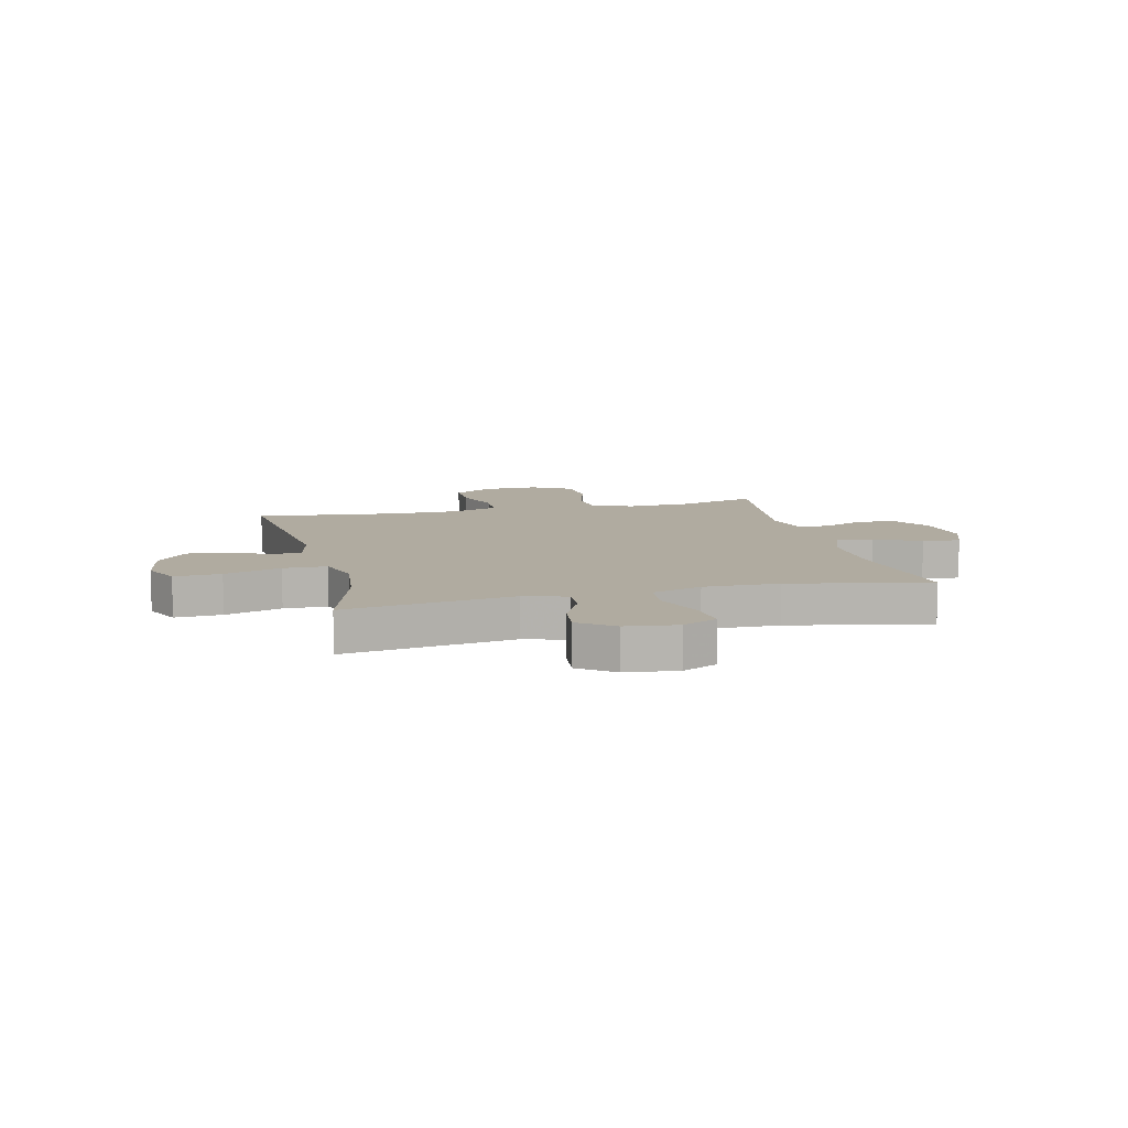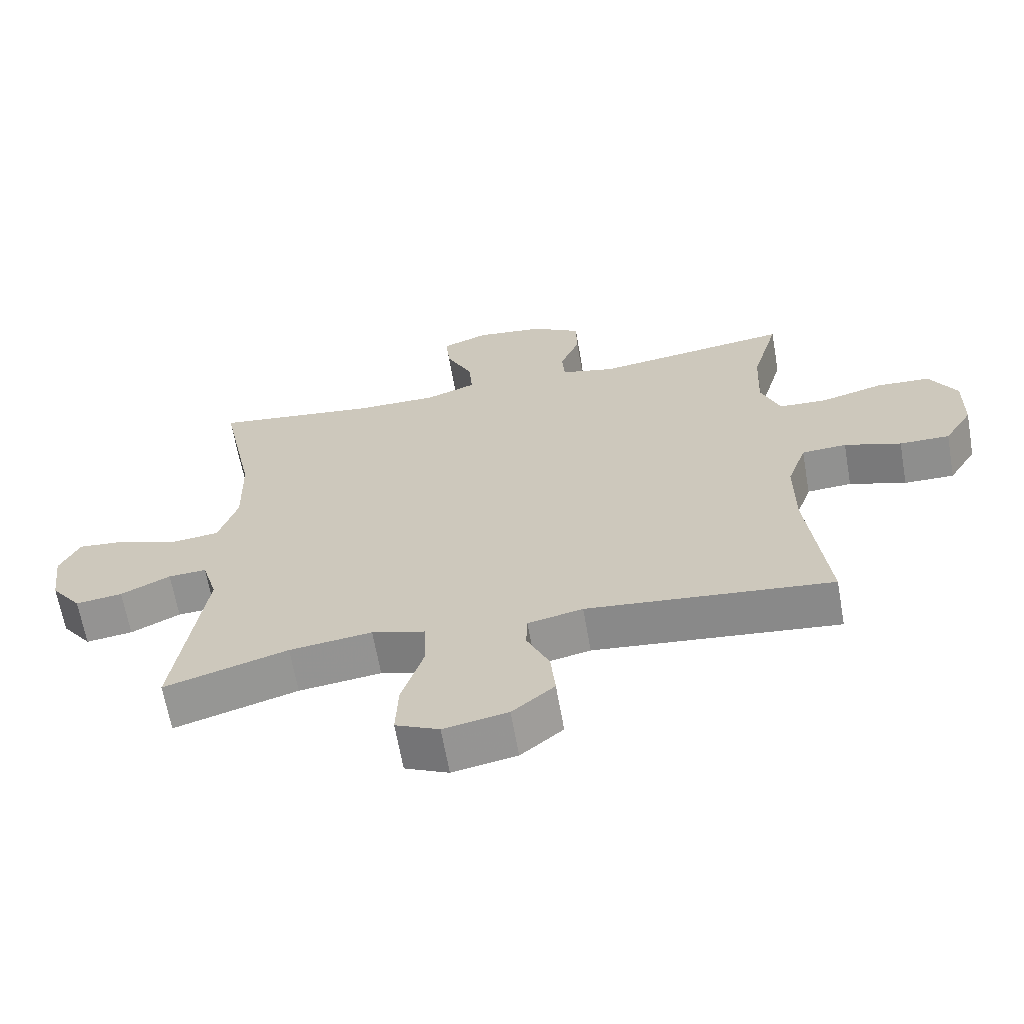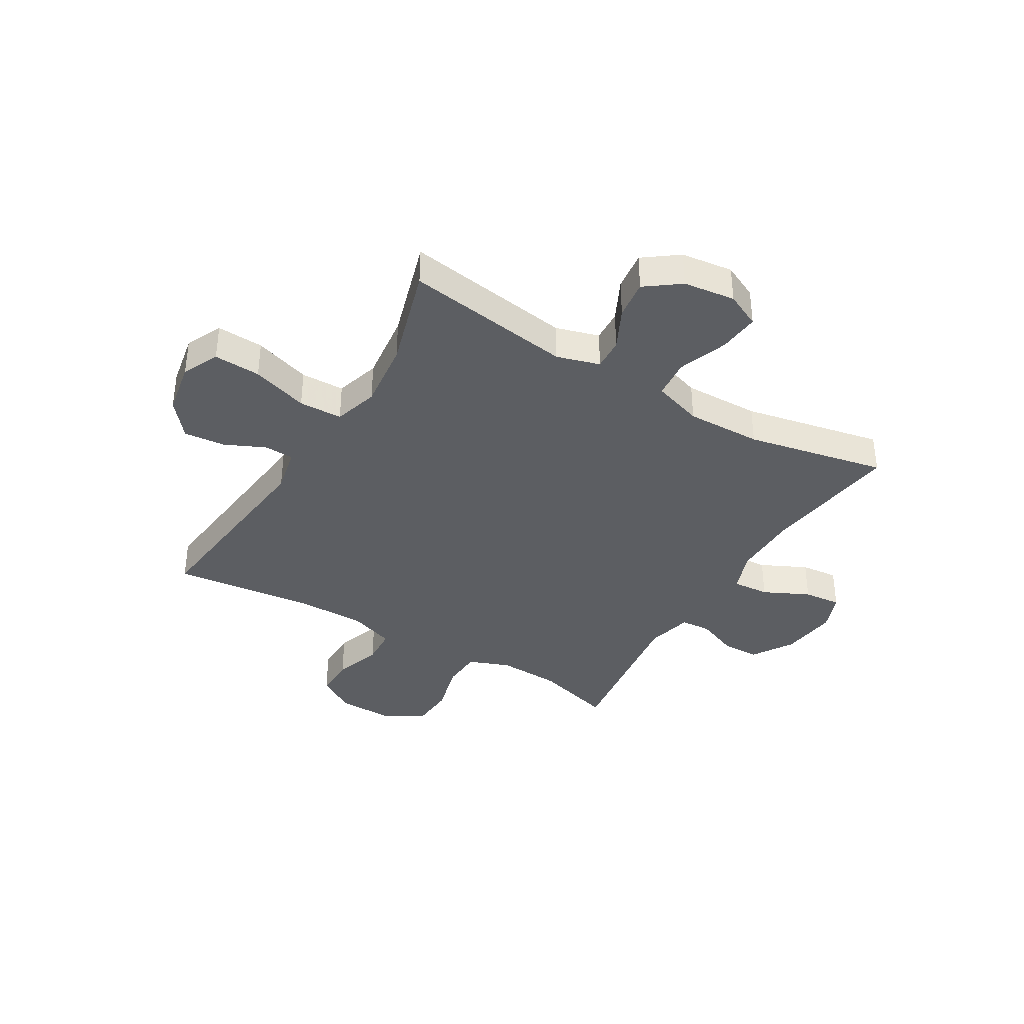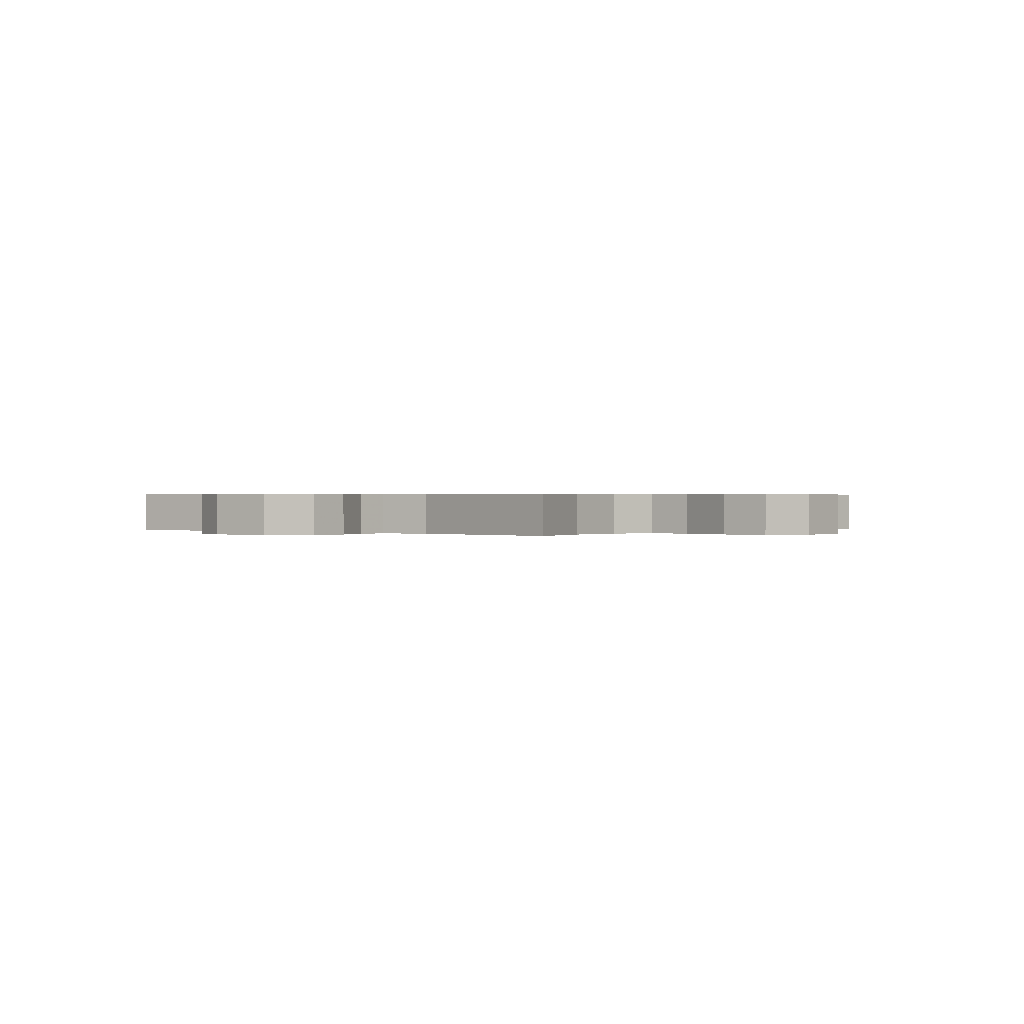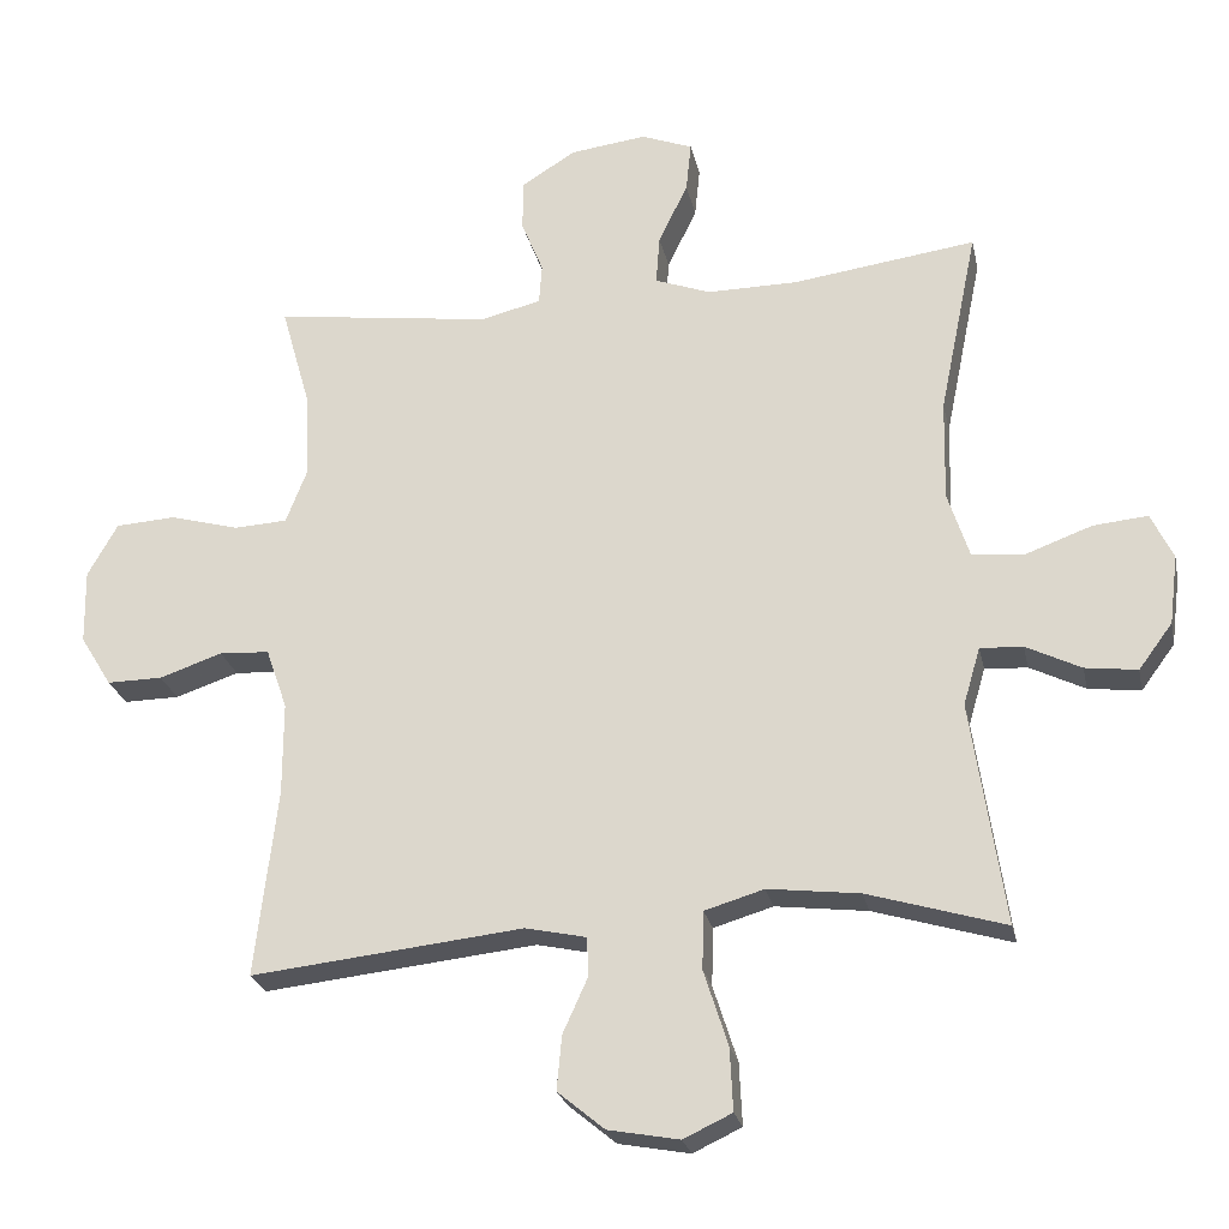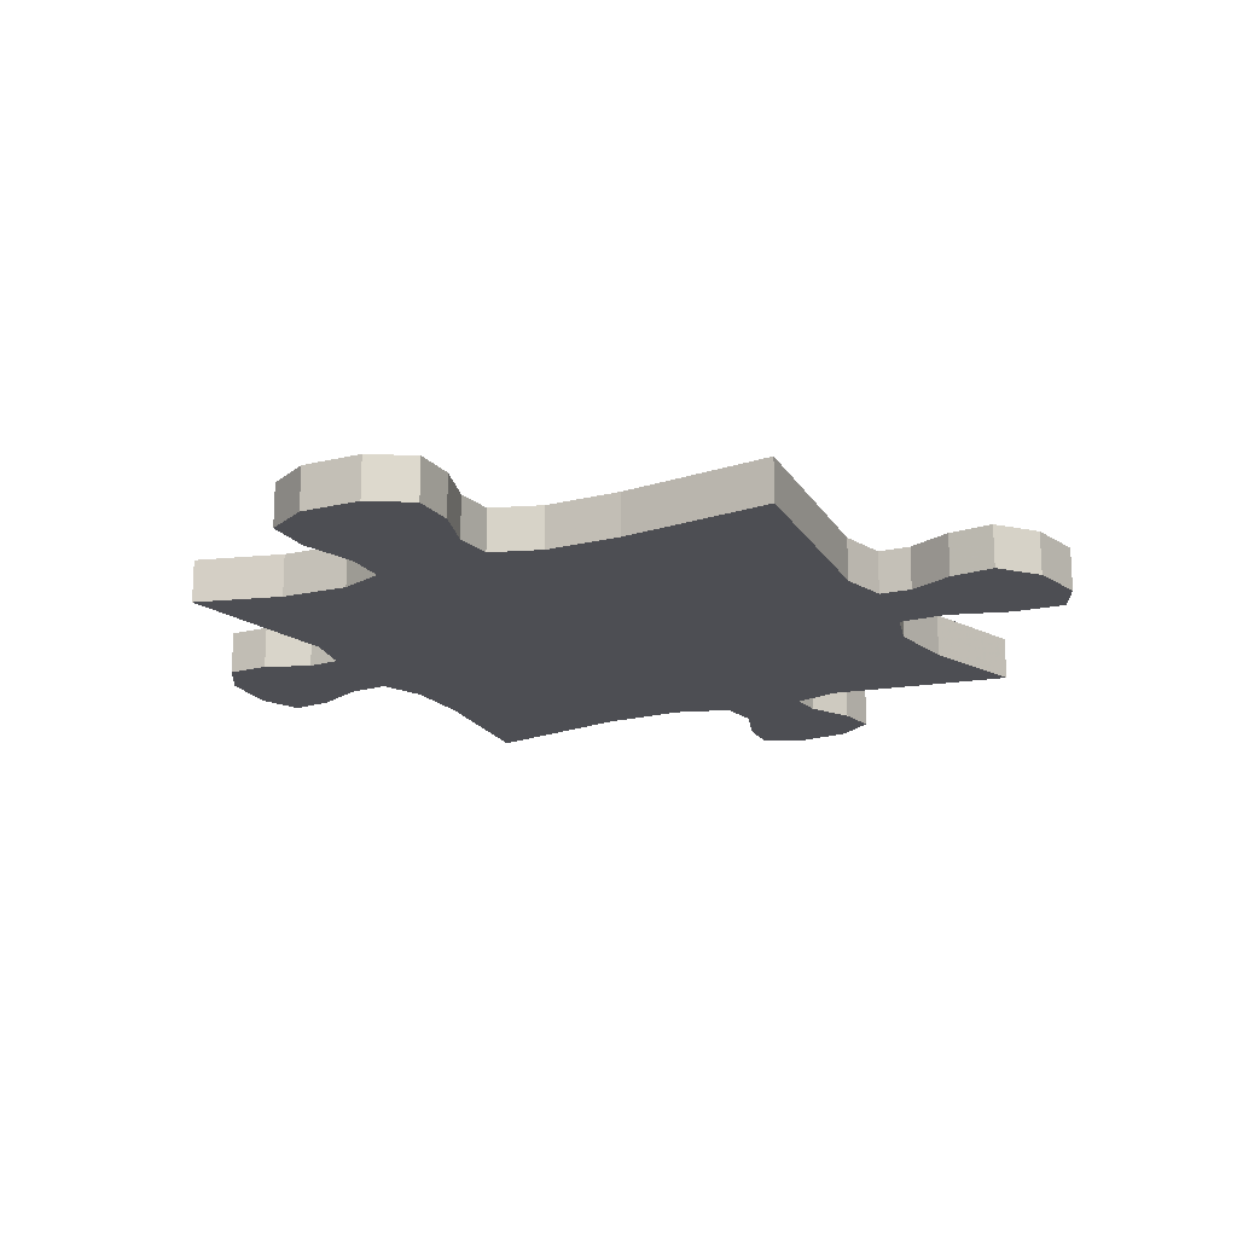
<metadata>
{"format":"obj","ext":"obj","renderer":"f3d","projection":"perspective","resolution":1024,"background":"white","views":[{"elev":9.8,"azim":-103.8,"up":"+Y"},{"elev":-65.1,"azim":10.0,"up":"+Z"},{"elev":-37.6,"azim":-120.8,"up":"+Y"},{"elev":0.4,"azim":39.4,"up":"+Y"},{"elev":-24.6,"azim":-168.2,"up":"+Z"},{"elev":-17.3,"azim":117.2,"up":"+Y"}]}
</metadata>
<code>
v 0.5 0.07 -0.5
v 0.129 0.07 -0.46
v 0.046 0.07 -0.478
v 0.044 0.07 -0.531
v 0.078 0.07 -0.606
v 0.085 0.07 -0.68
v 0.021 0.07 -0.733
v -0.076 0.07 -0.751
v -0.142 0.07 -0.72
v -0.138 0.07 -0.635
v -0.105 0.07 -0.532
v -0.107 0.07 -0.453
v -0.188 0.07 -0.429
v -0.313 0.07 -0.444
v -0.5 0.07 -0.5
v -0.455 0.07 -0.195
v -0.478 0.07 -0.117
v -0.536 0.07 -0.12
v -0.611 0.07 -0.157
v -0.682 0.07 -0.166
v -0.728 0.07 -0.104
v -0.74 0.07 -0.01
v -0.71 0.07 0.053
v -0.636 0.07 0.046
v -0.546 0.07 0.013
v -0.474 0.07 0.02
v -0.445 0.07 0.11
v -0.448 0.07 0.247
v -0.5 0.07 0.5
v -0.25 0.07 0.466
v -0.127 0.07 0.465
v -0.051 0.07 0.493
v -0.056 0.07 0.56
v -0.096 0.07 0.643
v -0.103 0.07 0.711
v -0.033 0.07 0.738
v 0.071 0.07 0.725
v 0.145 0.07 0.679
v 0.146 0.07 0.609
v 0.116 0.07 0.535
v 0.12 0.07 0.48
v 0.203 0.07 0.46
v 0.5 0.07 0.5
v 0.459 0.07 0.356
v 0.454 0.07 0.242
v 0.483 0.07 0.167
v 0.556 0.07 0.163
v 0.651 0.07 0.189
v 0.733 0.07 0.184
v 0.774 0.07 0.111
v 0.772 0.07 0.01
v 0.729 0.07 -0.06
v 0.653 0.07 -0.059
v 0.567 0.07 -0.03
v 0.499 0.07 -0.034
v 0.47 0.07 -0.117
v 0.47 0.07 -0.243
v 0.5 0 -0.5
v 0.129 0 -0.46
v 0.046 0 -0.478
v 0.044 0 -0.531
v 0.078 0 -0.606
v 0.085 0 -0.68
v 0.021 0 -0.733
v -0.076 0 -0.751
v -0.142 0 -0.72
v -0.138 0 -0.635
v -0.105 0 -0.532
v -0.107 0 -0.453
v -0.188 0 -0.429
v -0.313 0 -0.444
v -0.5 0 -0.5
v -0.455 0 -0.195
v -0.478 0 -0.117
v -0.536 0 -0.12
v -0.611 0 -0.157
v -0.682 0 -0.166
v -0.728 0 -0.104
v -0.74 0 -0.01
v -0.71 0 0.053
v -0.636 0 0.046
v -0.546 0 0.013
v -0.474 0 0.02
v -0.445 0 0.11
v -0.448 0 0.247
v -0.5 0 0.5
v -0.25 0 0.466
v -0.127 0 0.465
v -0.051 0 0.493
v -0.056 0 0.56
v -0.096 0 0.643
v -0.103 0 0.711
v -0.033 0 0.738
v 0.071 0 0.725
v 0.145 0 0.679
v 0.146 0 0.609
v 0.116 0 0.535
v 0.12 0 0.48
v 0.203 0 0.46
v 0.5 0 0.5
v 0.459 0 0.356
v 0.454 0 0.242
v 0.483 0 0.167
v 0.556 0 0.163
v 0.651 0 0.189
v 0.733 0 0.184
v 0.774 0 0.111
v 0.772 0 0.01
v 0.729 0 -0.06
v 0.653 0 -0.059
v 0.567 0 -0.03
v 0.499 0 -0.034
v 0.47 0 -0.117
v 0.47 0 -0.243
f 51 52 53 54
f 51 54 55
f 50 51 55
f 47 48 49 50
f 46 47 50 55
f 45 46 55 56
f 42 43 44
f 41 42 44 45
f 37 38 39 40
f 37 40 41
f 36 37 41
f 33 34 35 36
f 32 33 36 41
f 31 32 41 45
f 28 29 30
f 27 28 30 31
f 26 27 31 45
f 22 23 24 25
f 22 25 26
f 21 22 26
f 18 19 20 21
f 17 18 21 26
f 16 17 26 45
f 14 15 16 45
f 8 9 10 11
f 8 11 12
f 7 8 12
f 4 5 6 7
f 3 4 7 12
f 2 3 12 13
f 57 1 2
f 56 57 2 13
f 13 14 45 56
f 111 110 109 108
f 112 111 108
f 112 108 107
f 107 106 105 104
f 112 107 104 103
f 113 112 103 102
f 101 100 99
f 102 101 99 98
f 97 96 95 94
f 98 97 94
f 98 94 93
f 93 92 91 90
f 98 93 90 89
f 102 98 89 88
f 87 86 85
f 88 87 85 84
f 102 88 84 83
f 82 81 80 79
f 83 82 79
f 83 79 78
f 78 77 76 75
f 83 78 75 74
f 102 83 74 73
f 102 73 72 71
f 68 67 66 65
f 69 68 65
f 69 65 64
f 64 63 62 61
f 69 64 61 60
f 70 69 60 59
f 59 58 114
f 70 59 114 113
f 113 102 71 70
f 1 58 59 2
f 2 59 60 3
f 3 60 61 4
f 4 61 62 5
f 5 62 63 6
f 6 63 64 7
f 7 64 65 8
f 8 65 66 9
f 9 66 67 10
f 10 67 68 11
f 11 68 69 12
f 12 69 70 13
f 13 70 71 14
f 14 71 72 15
f 15 72 73 16
f 16 73 74 17
f 17 74 75 18
f 18 75 76 19
f 19 76 77 20
f 20 77 78 21
f 21 78 79 22
f 22 79 80 23
f 23 80 81 24
f 24 81 82 25
f 25 82 83 26
f 26 83 84 27
f 27 84 85 28
f 28 85 86 29
f 29 86 87 30
f 30 87 88 31
f 31 88 89 32
f 32 89 90 33
f 33 90 91 34
f 34 91 92 35
f 35 92 93 36
f 36 93 94 37
f 37 94 95 38
f 38 95 96 39
f 39 96 97 40
f 40 97 98 41
f 41 98 99 42
f 42 99 100 43
f 43 100 101 44
f 44 101 102 45
f 45 102 103 46
f 46 103 104 47
f 47 104 105 48
f 48 105 106 49
f 49 106 107 50
f 50 107 108 51
f 51 108 109 52
f 52 109 110 53
f 53 110 111 54
f 54 111 112 55
f 55 112 113 56
f 56 113 114 57
f 57 114 58 1

</code>
